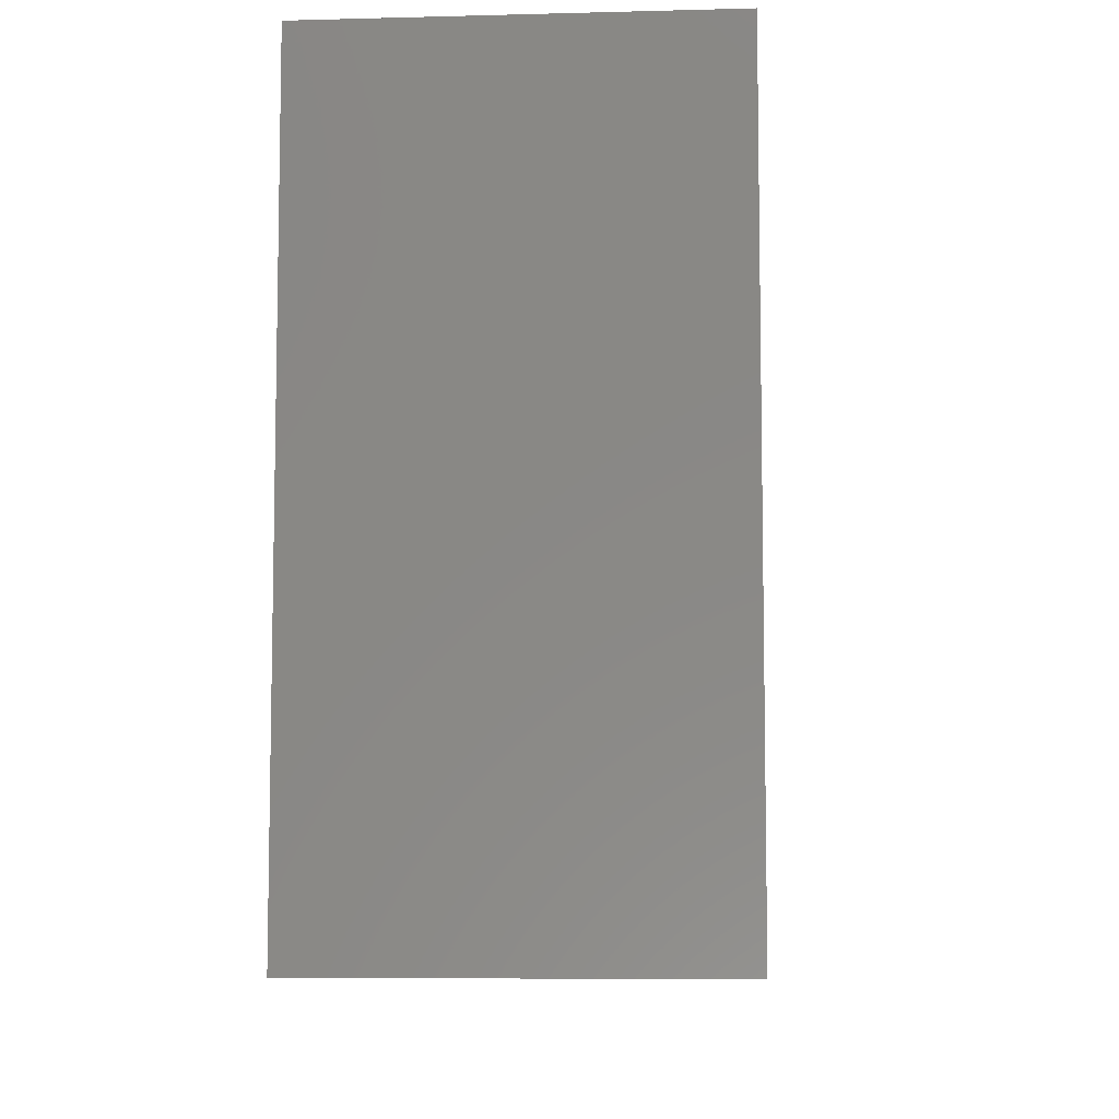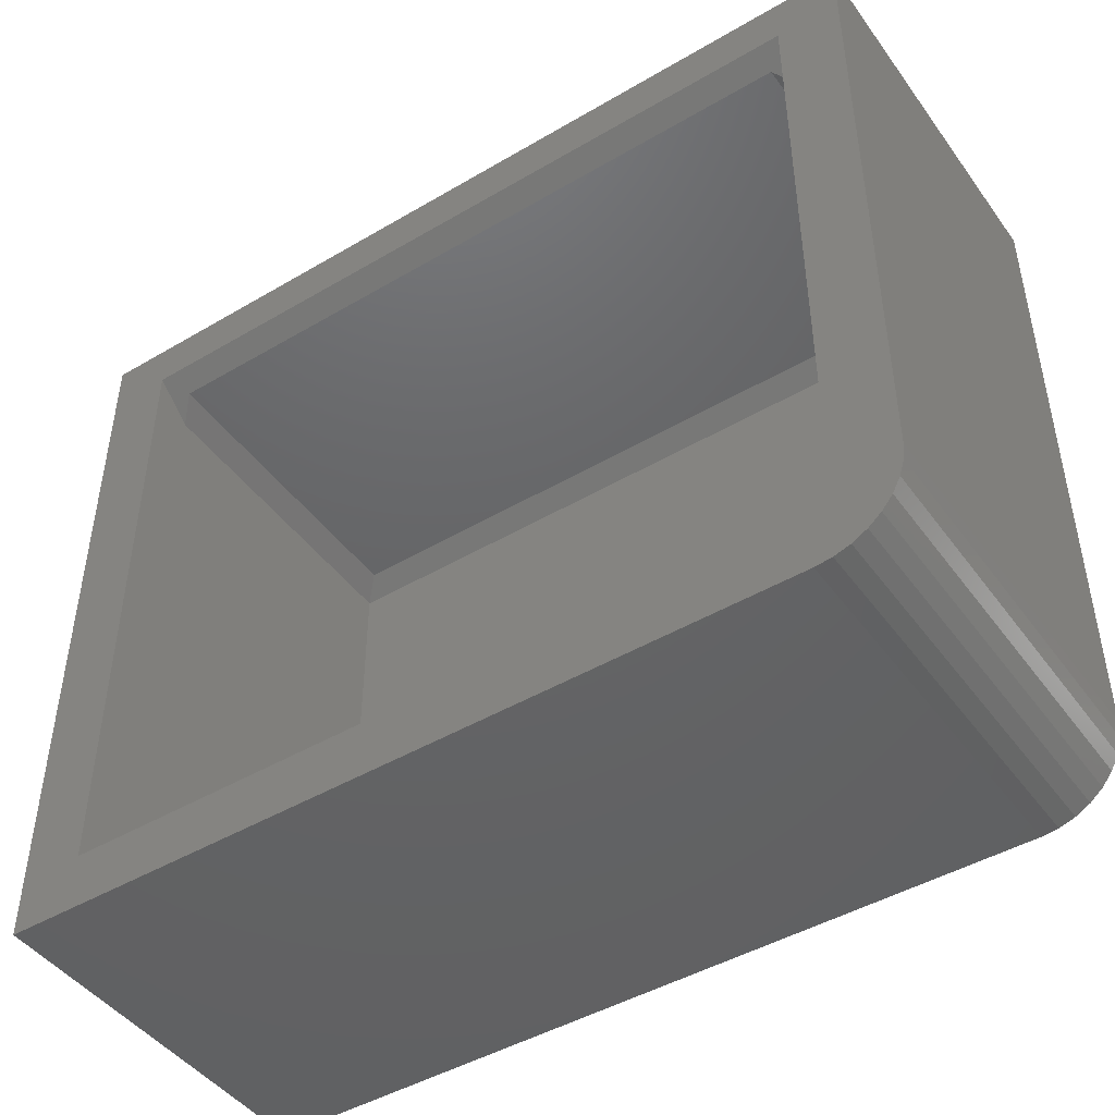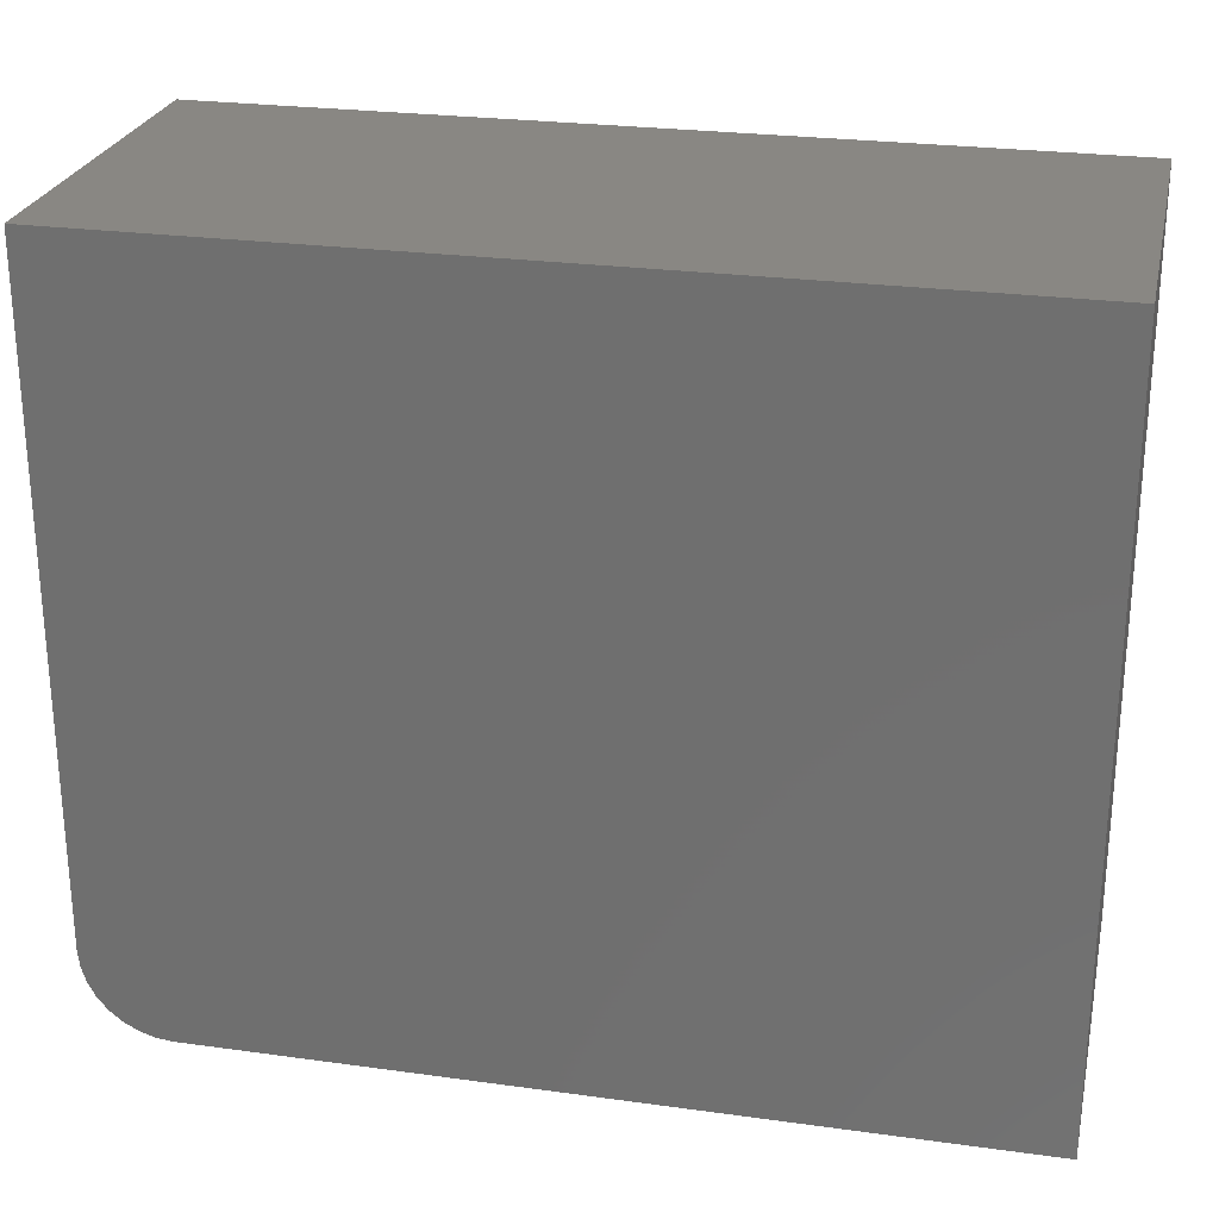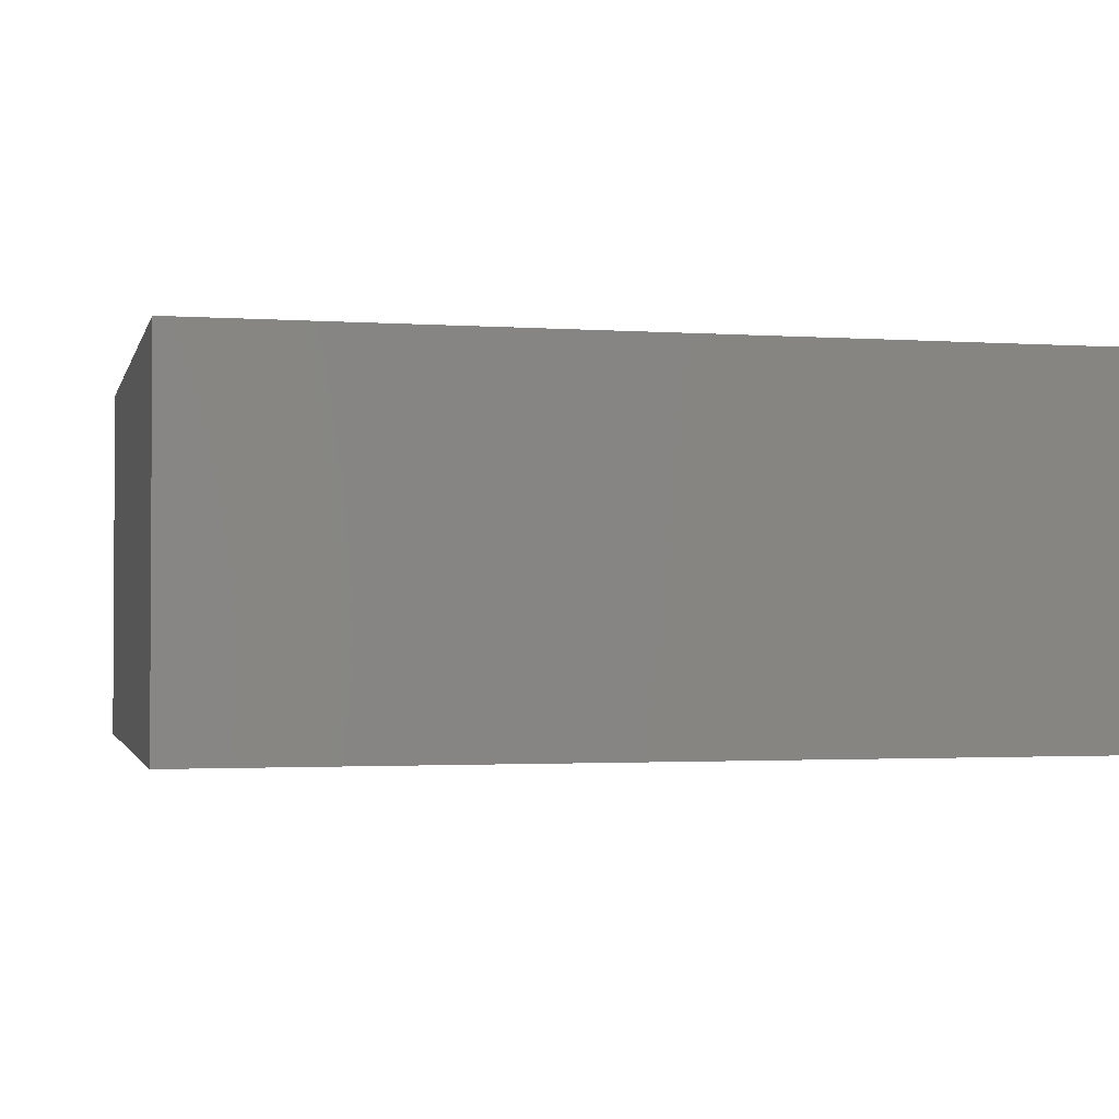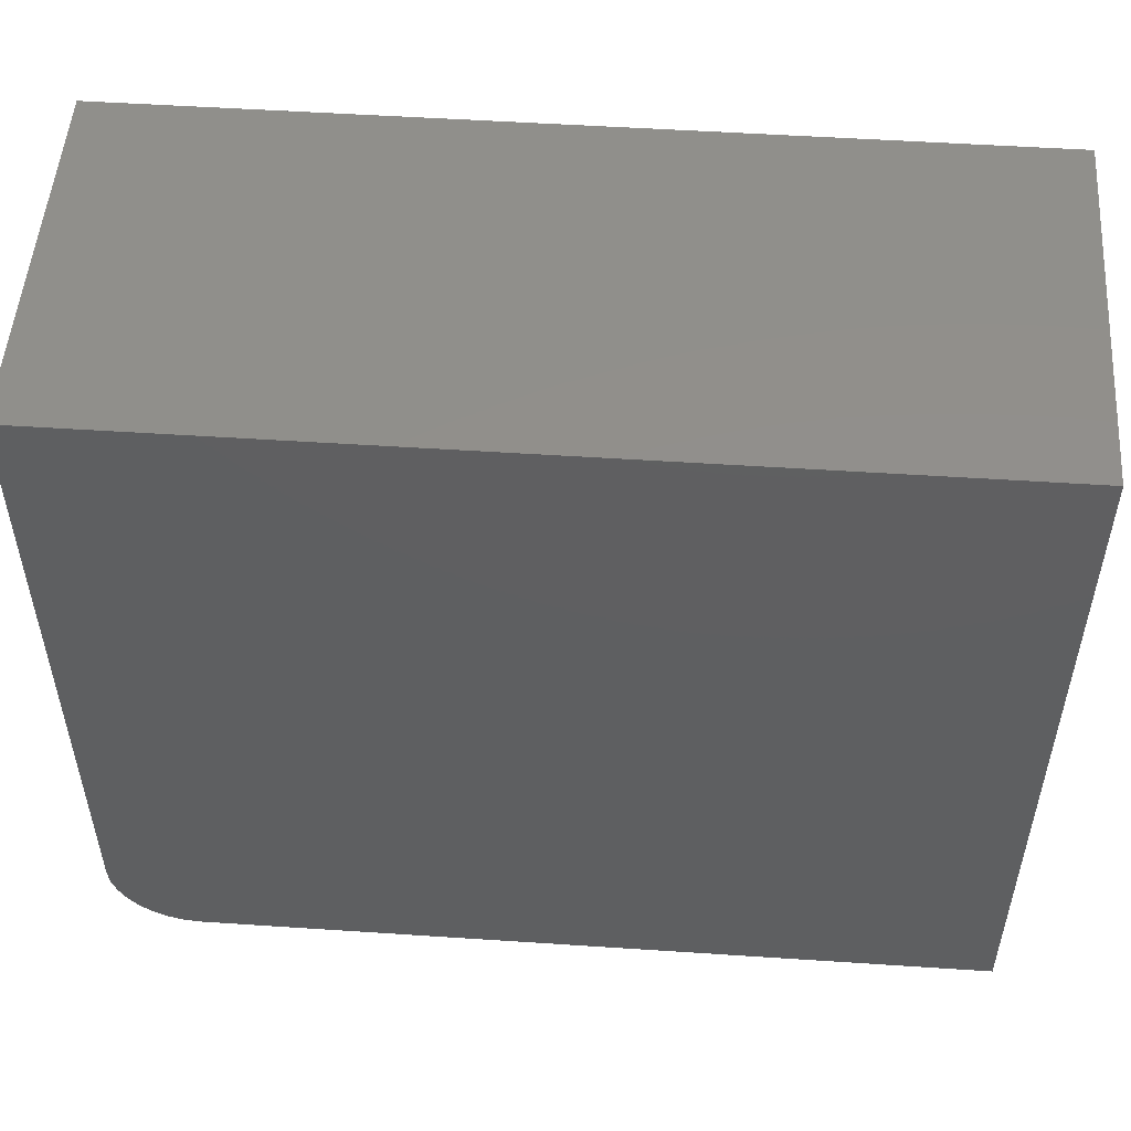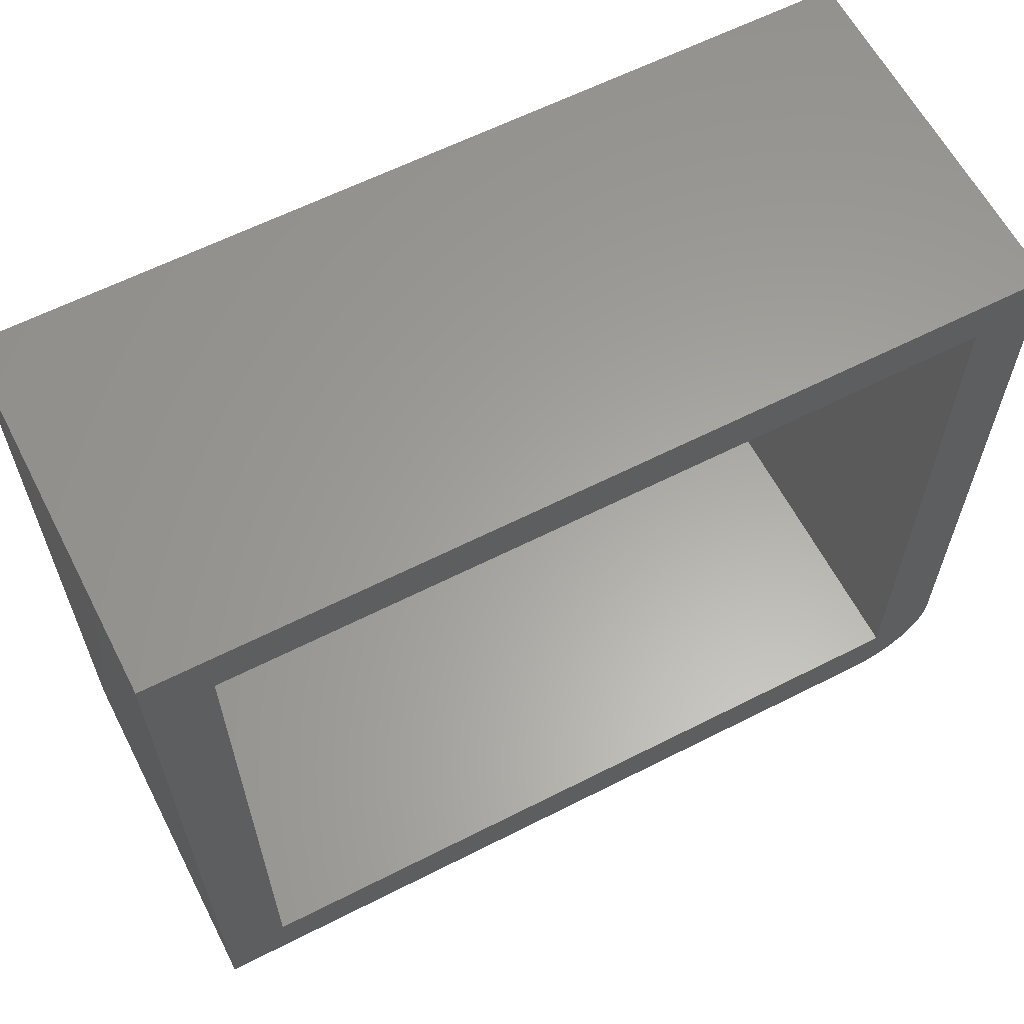
<metadata>
{"format":"stl","ext":"stl","renderer":"f3d","projection":"perspective","resolution":1024,"background":"white","views":[{"elev":-7.6,"azim":-85.7,"up":"+Y"},{"elev":-45.8,"azim":34.0,"up":"+Y"},{"elev":25.6,"azim":-167.6,"up":"+Y"},{"elev":-1.8,"azim":166.3,"up":"+Z"},{"elev":51.7,"azim":-175.9,"up":"+Y"},{"elev":61.7,"azim":-27.3,"up":"+Y"}]}
</metadata>
<code>
# stl→obj: 38 verts, 72 faces
v 0.625 0.571 0.04688
v 0.625 0.571 0.5234
v -0.4219 0.571 0.04688
v -0.4219 0.571 0.5234
v 0.6562 0.5475 0.01562
v 0.6562 -0.3516 0.01562
v 0.6562 0.5475 0.4922
v 0.6562 -0.3516 0.5547
v 0.6562 0.5944 0.5547
v -0.4531 -0.3516 0.01562
v -0.4531 0.5475 0.01562
v -0.4531 -0.3516 0.5547
v -0.4531 0.5475 0.4922
v -0.4531 0.5944 0.5547
v 0.625 -0.4375 0.5547
v 0.6494 -0.4351 0.5547
v 0.6728 -0.428 0.5547
v 0.6944 -0.4164 0.5547
v 0.7134 -0.4009 0.5547
v 0.7289 -0.3819 0.5547
v 0.7405 -0.3603 0.5547
v 0.7476 -0.3369 0.5547
v 0.75 -0.3125 0.5547
v 0.75 0.6683 0.5547
v -0.5469 0.6683 0.5547
v -0.5469 -0.4375 0.5547
v 0.75 -0.3125 0
v 0.75 0.6683 0
v -0.5469 0.6683 0
v -0.5469 -0.4375 0
v 0.6494 -0.4351 0
v 0.625 -0.4375 0
v 0.7476 -0.3369 0
v 0.7405 -0.3603 0
v 0.7289 -0.3819 0
v 0.7134 -0.4009 0
v 0.6944 -0.4164 0
v 0.6728 -0.428 0
f 1 2 3
f 3 2 4
f 5 6 7
f 7 6 8
f 7 8 9
f 10 11 12
f 12 11 13
f 12 13 14
f 10 6 11
f 11 6 5
f 7 9 2
f 13 4 14
f 14 4 2
f 14 2 9
f 7 2 5
f 5 2 1
f 5 1 11
f 11 1 3
f 11 3 13
f 13 3 4
f 10 12 6
f 6 12 8
f 15 16 12
f 8 12 16
f 8 16 17
f 8 17 18
f 8 18 19
f 8 19 20
f 8 20 21
f 8 21 22
f 8 22 23
f 8 23 24
f 8 24 9
f 9 24 14
f 14 24 25
f 14 25 12
f 12 25 26
f 12 26 15
f 23 27 24
f 24 27 28
f 25 29 26
f 26 29 30
f 30 31 32
f 27 33 34
f 27 34 35
f 27 35 36
f 27 36 37
f 27 37 38
f 27 38 31
f 27 31 30
f 27 30 29
f 27 29 28
f 26 30 15
f 15 30 32
f 27 23 33
f 33 23 22
f 33 22 34
f 34 22 21
f 34 21 35
f 35 21 20
f 35 20 36
f 36 20 19
f 36 19 37
f 37 19 18
f 37 18 38
f 38 18 17
f 38 17 31
f 31 17 16
f 31 16 32
f 32 16 15
f 24 28 25
f 25 28 29

</code>
